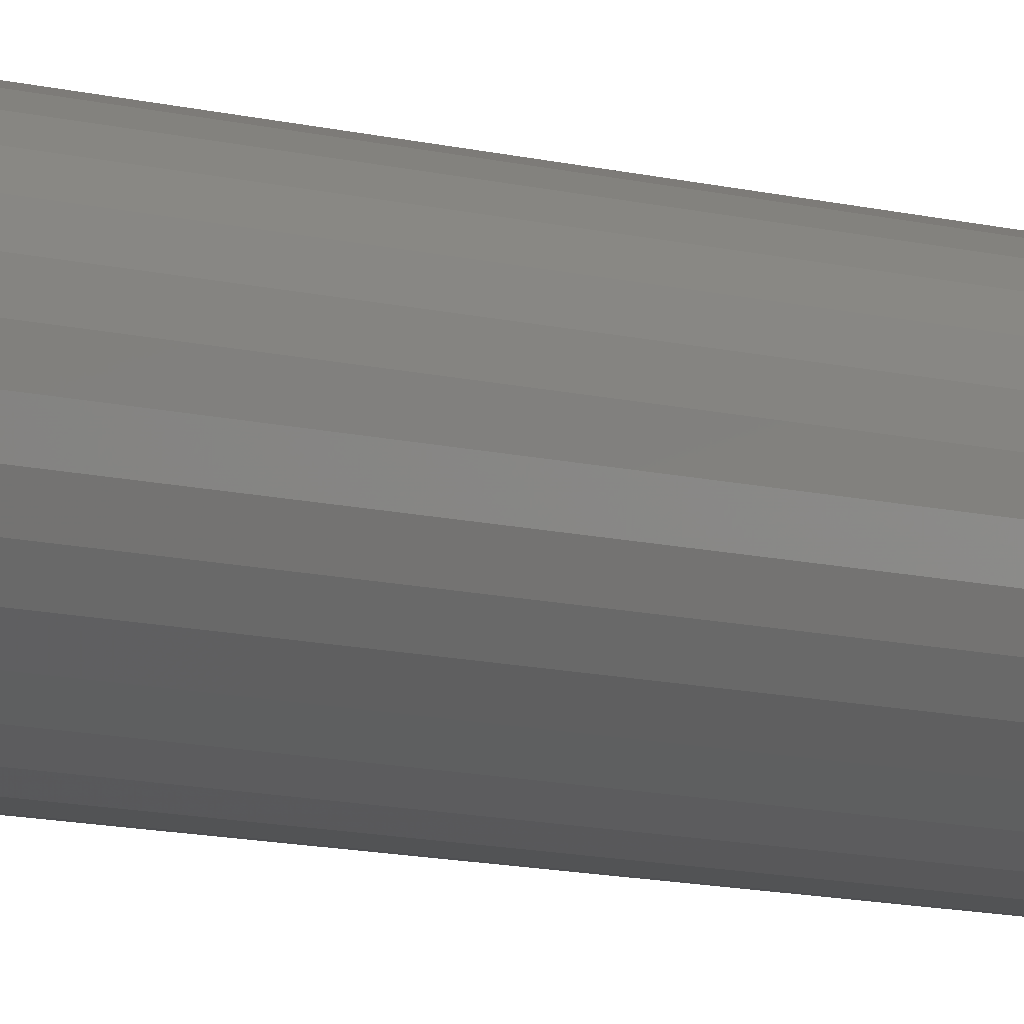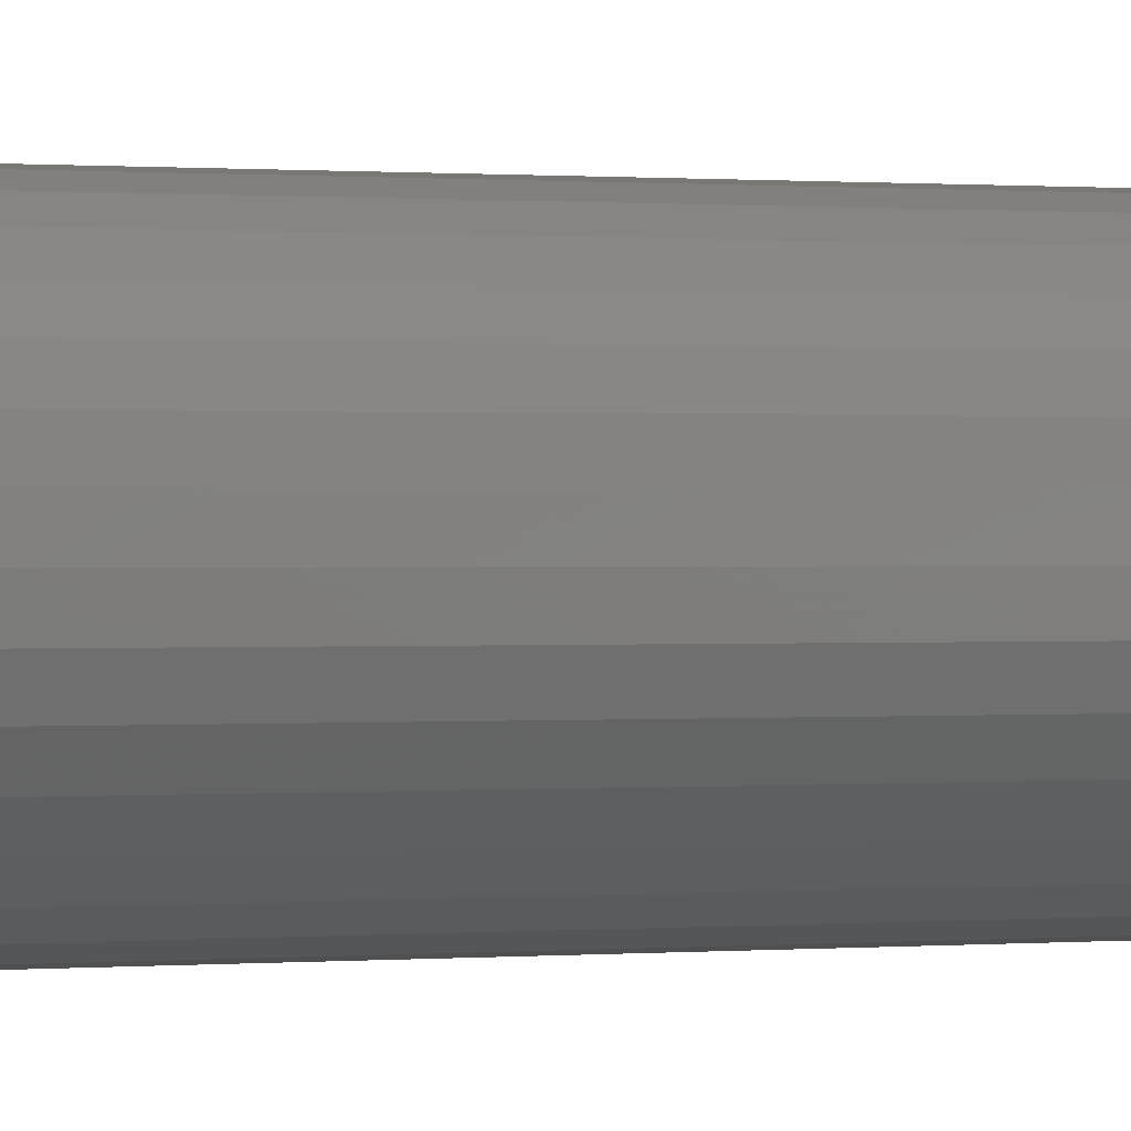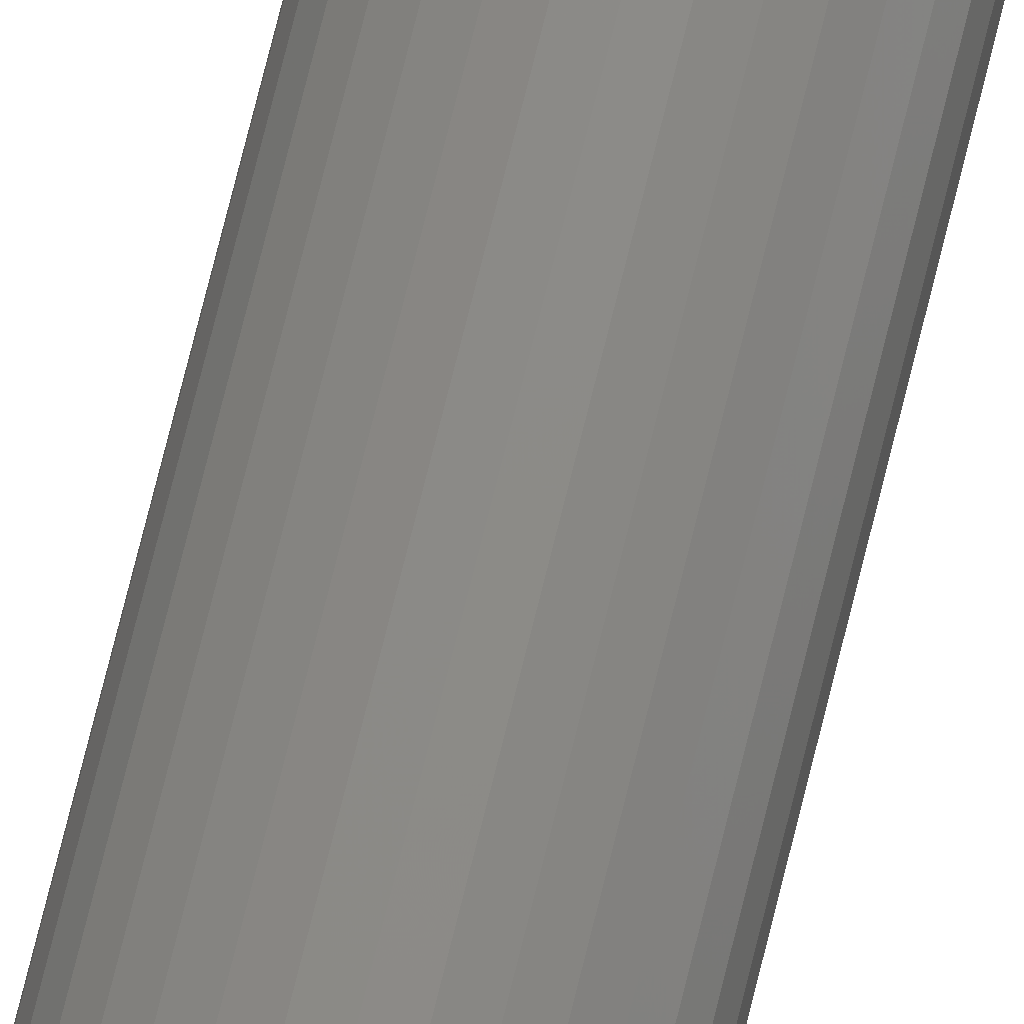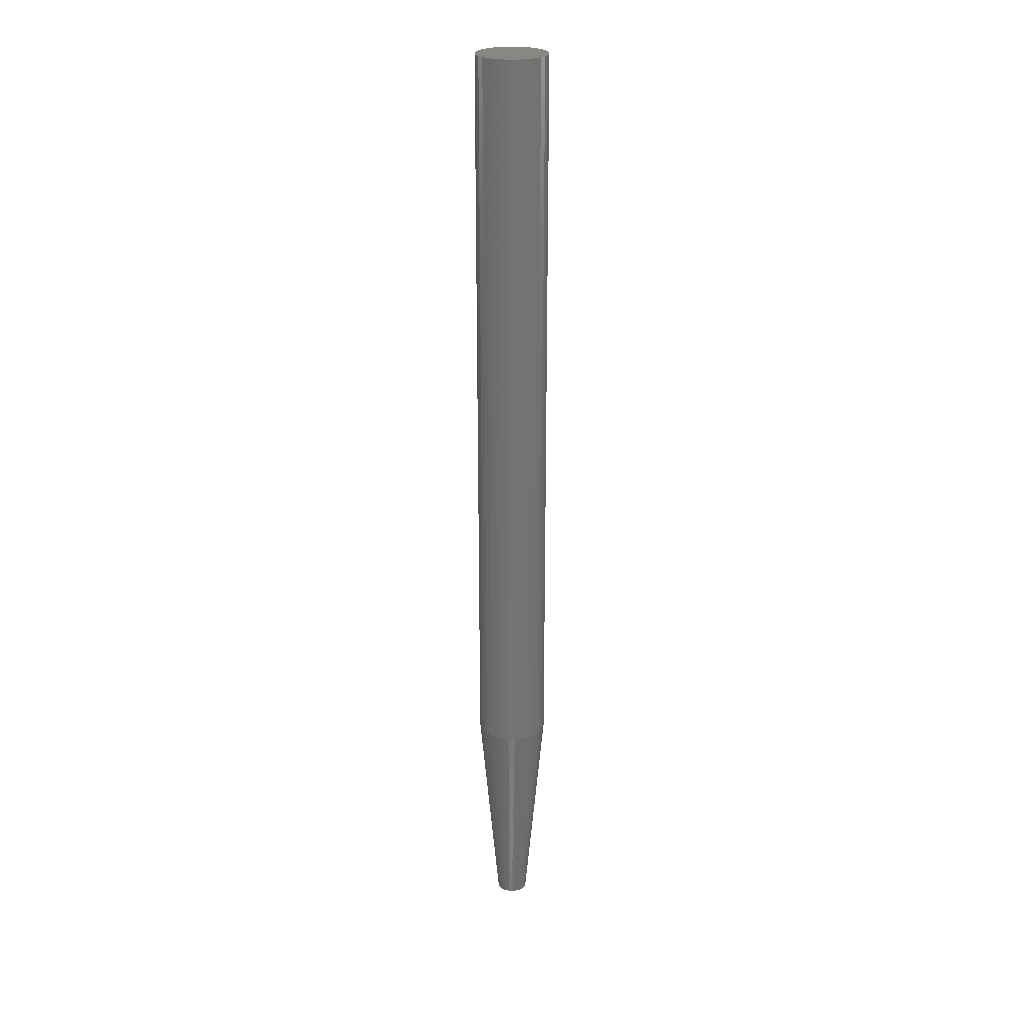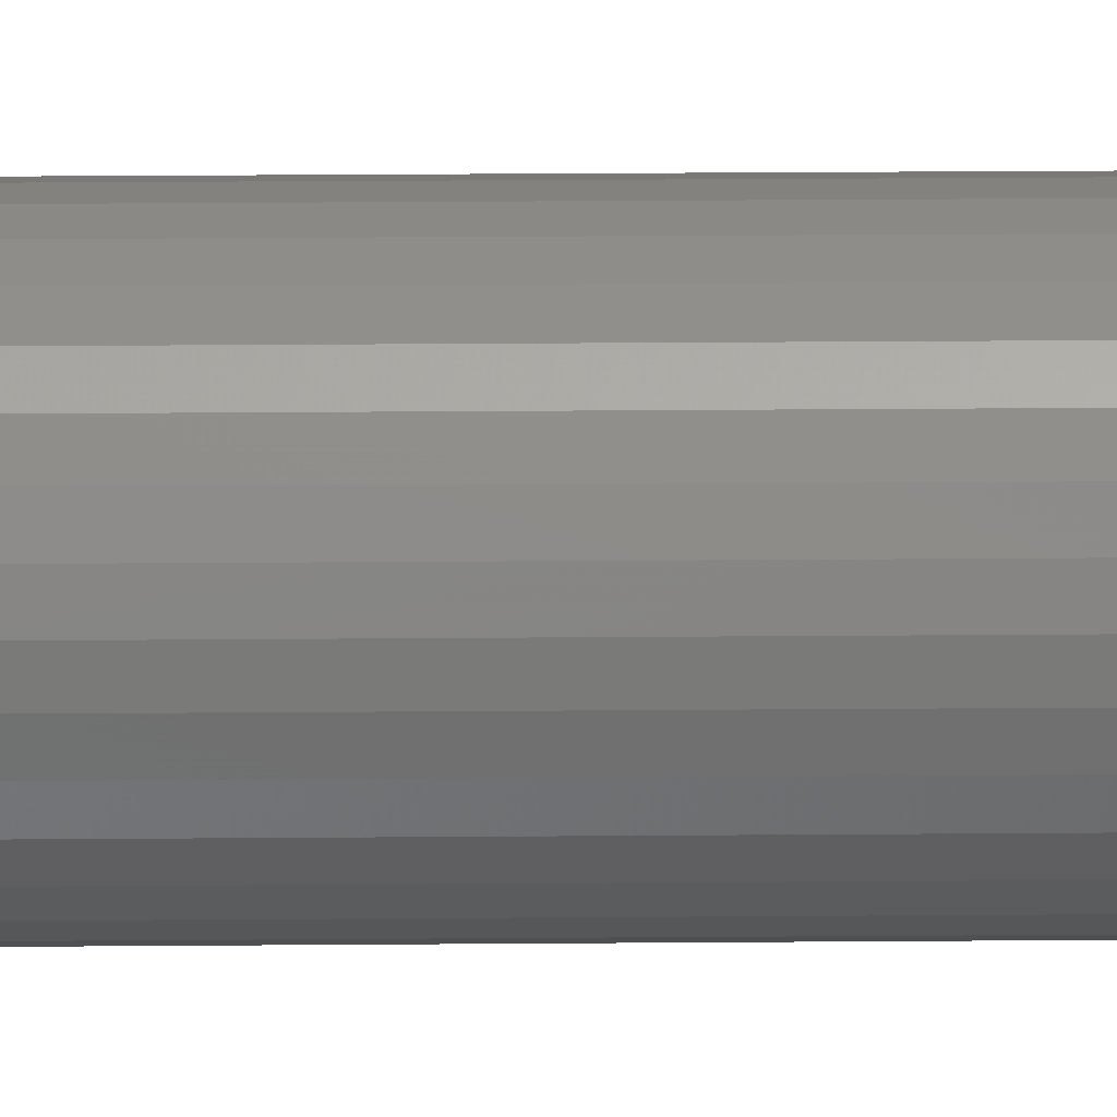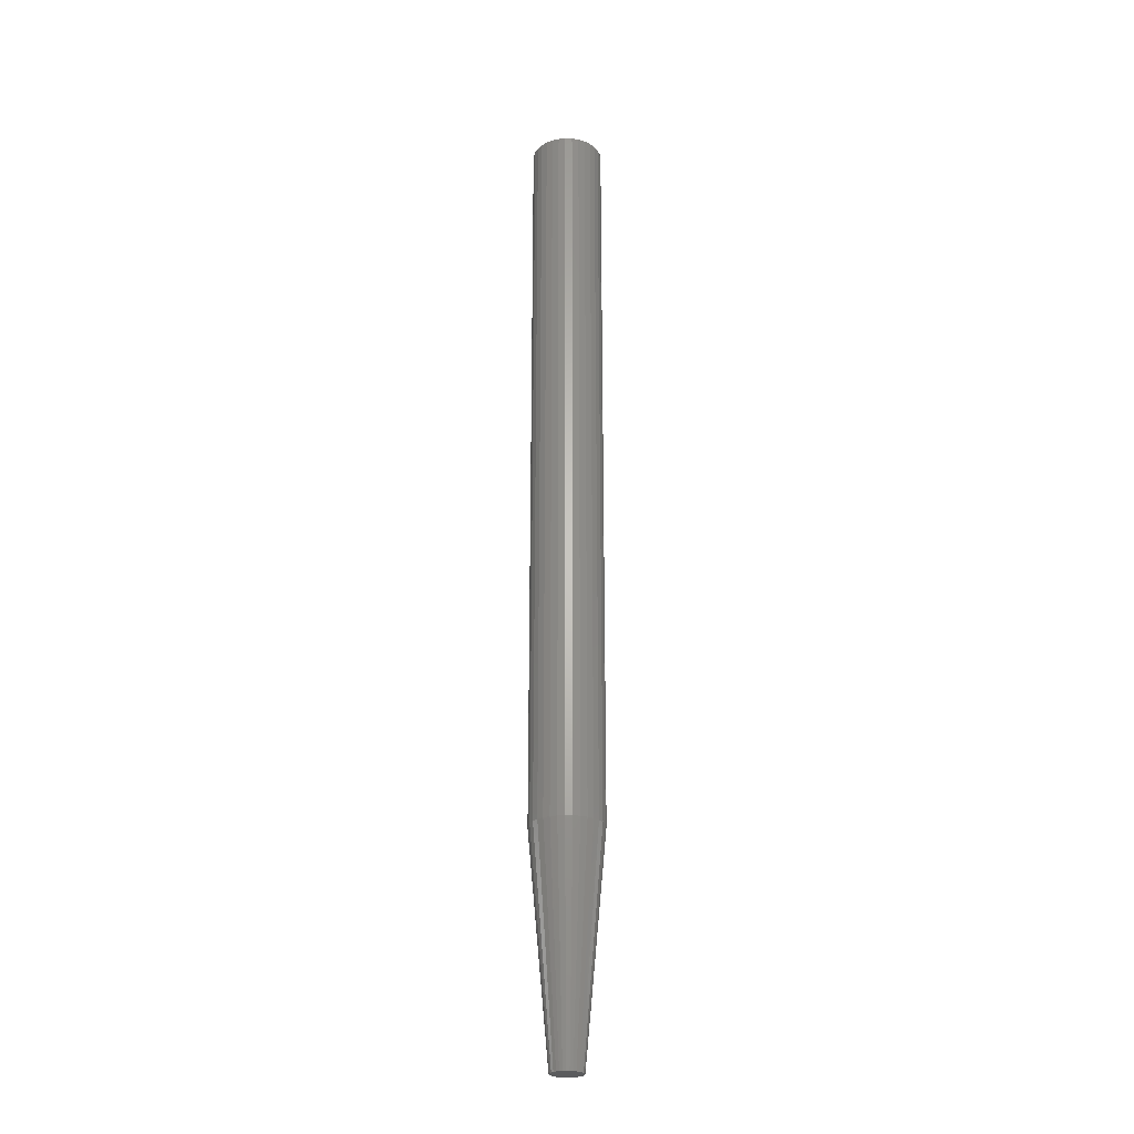
<metadata>
{"format":"stl","ext":"stl","renderer":"f3d","projection":"perspective","resolution":1024,"background":"white","views":[{"elev":-5.7,"azim":-141.1,"up":"+Y"},{"elev":0.1,"azim":-141.1,"up":"+Y"},{"elev":75.6,"azim":14.0,"up":"+Y"},{"elev":24.4,"azim":-4.9,"up":"+Z"},{"elev":11.6,"azim":88.4,"up":"+Y"},{"elev":-25.0,"azim":149.1,"up":"+Z"}]}
</metadata>
<code>
# stl→obj: 97 verts, 190 faces
v 0.009134 0.008723 0
v -0.008311 0.008723 0
v 0.007264 0.01026 0
v -0.009845 0.006853 0
v 0.01067 0.006853 0
v -0.01099 0.004721 0
v 0.01181 0.004721 0
v 0.0109 -0.006494 0
v -0.01008 -0.006494 0
v 0.01191 -0.004456 0
v -0.008705 -0.00831 0
v 0.009527 -0.00831 0
v -0.007023 -0.009844 0
v 0.007845 -0.009844 0
v -0.005087 -0.01104 0
v -0.002965 -0.01186 0
v 0.00591 -0.01104 0
v -0.000727 -0.01228 0
v 0.001549 -0.01228 0
v 0.003787 -0.01186 0
v -0.006442 0.01026 0
v -0.004309 0.0114 0
v -0.001995 0.0121 0
v 0.0004112 0.01234 0
v 0.002818 0.0121 0
v 0.005132 0.0114 0
v -0.01109 -0.004456 0
v -0.01171 -0.002267 0
v 0.01254 -0.002267 0
v -0.01192 -1.422e-10 0
v 0.01275 3.797e-19 0
v -0.01169 0.002407 0
v 0.01251 0.002407 0
v 0.02837 -6.848e-18 0.1719
v 0.02837 0 0.75
v 0.02783 -0.005455 0.1719
v 0.02783 -0.005455 0.75
v 0.02624 -0.0107 0.1719
v 0.02624 -0.0107 0.75
v 0.02366 -0.01553 0.1719
v 0.02366 -0.01553 0.75
v 0.02018 -0.01977 0.1719
v 0.02018 -0.01977 0.75
v 0.01595 -0.02325 0.1719
v 0.01595 -0.02325 0.75
v 0.01111 -0.02583 0.1719
v 0.01111 -0.02583 0.75
v 0.005866 -0.02742 0.1719
v 0.005866 -0.02742 0.75
v 0.0004112 -0.02796 0.1719
v 0.0004112 -0.02796 0.75
v -0.005044 -0.02742 0.1719
v -0.005044 -0.02742 0.75
v -0.01029 -0.02583 0.1719
v -0.01029 -0.02583 0.75
v -0.01512 -0.02325 0.1719
v -0.01512 -0.02325 0.75
v -0.01936 -0.01977 0.1719
v -0.01936 -0.01977 0.75
v -0.02284 -0.01553 0.1719
v -0.02284 -0.01553 0.75
v -0.02542 -0.0107 0.1719
v -0.02542 -0.0107 0.75
v -0.02701 -0.005455 0.1719
v -0.02701 -0.005455 0.75
v -0.02755 2.826e-17 0.1719
v -0.02755 3.424e-18 0.75
v -0.02701 0.005455 0.1719
v -0.02701 0.005455 0.75
v -0.02542 0.0107 0.1719
v -0.02542 0.0107 0.75
v -0.02284 0.01553 0.1719
v -0.02284 0.01553 0.75
v -0.01936 0.01977 0.1719
v -0.01936 0.01977 0.75
v -0.01512 0.02325 0.1719
v -0.01512 0.02325 0.75
v -0.01029 0.02583 0.1719
v -0.01029 0.02583 0.75
v -0.005044 0.02742 0.1719
v -0.005044 0.02742 0.75
v 0.0004112 0.02796 0.1719
v 0.0004112 0.02796 0.75
v 0.005866 0.02742 0.1719
v 0.005866 0.02742 0.75
v 0.01111 0.02583 0.1719
v 0.01111 0.02583 0.75
v 0.01595 0.02325 0.1719
v 0.01595 0.02325 0.75
v 0.02018 0.01977 0.1719
v 0.02018 0.01977 0.75
v 0.02366 0.01553 0.1719
v 0.02366 0.01553 0.75
v 0.02624 0.0107 0.1719
v 0.02624 0.0107 0.75
v 0.02783 0.005455 0.1719
v 0.02783 0.005455 0.75
f 1 2 3
f 1 4 2
f 5 4 1
f 6 4 5
f 7 6 5
f 8 9 10
f 11 9 8
f 12 11 8
f 12 13 11
f 14 13 12
f 14 15 13
f 16 15 14
f 17 16 14
f 17 18 16
f 19 18 17
f 20 19 17
f 21 22 23
f 21 23 24
f 21 24 25
f 21 25 26
f 21 26 3
f 21 3 2
f 9 27 10
f 10 27 28
f 10 28 29
f 29 28 30
f 29 30 31
f 31 30 32
f 31 32 33
f 33 32 6
f 33 6 7
f 34 35 36
f 36 35 37
f 36 37 38
f 38 37 39
f 38 39 40
f 40 39 41
f 40 41 42
f 42 41 43
f 42 43 44
f 44 43 45
f 44 45 46
f 46 45 47
f 46 47 48
f 48 47 49
f 48 49 50
f 50 49 51
f 50 51 52
f 52 51 53
f 52 53 54
f 54 53 55
f 54 55 56
f 56 55 57
f 56 57 58
f 58 57 59
f 58 59 60
f 60 59 61
f 60 61 62
f 62 61 63
f 62 63 64
f 64 63 65
f 64 65 66
f 66 65 67
f 66 67 68
f 68 67 69
f 68 69 70
f 70 69 71
f 70 71 72
f 72 71 73
f 72 73 74
f 74 73 75
f 74 75 76
f 76 75 77
f 76 77 78
f 78 77 79
f 78 79 80
f 80 79 81
f 80 81 82
f 82 81 83
f 82 83 84
f 84 83 85
f 84 85 86
f 86 85 87
f 86 87 88
f 88 87 89
f 88 89 90
f 90 89 91
f 90 91 92
f 92 91 93
f 92 93 94
f 94 93 95
f 94 95 96
f 96 95 97
f 96 97 34
f 34 97 35
f 34 31 96
f 96 31 33
f 96 33 94
f 94 33 7
f 94 7 92
f 92 7 5
f 92 5 90
f 90 5 1
f 90 1 88
f 88 1 3
f 88 3 86
f 86 3 26
f 86 26 84
f 84 26 25
f 84 25 82
f 82 25 24
f 82 24 80
f 80 24 23
f 80 23 78
f 78 23 22
f 78 22 76
f 76 22 21
f 76 21 74
f 74 21 2
f 74 2 72
f 72 2 4
f 72 4 70
f 70 4 6
f 70 6 68
f 68 6 32
f 68 32 66
f 66 32 30
f 30 64 66
f 30 28 64
f 34 29 31
f 34 36 29
f 27 62 64
f 27 64 28
f 9 60 62
f 9 62 27
f 11 58 60
f 11 60 9
f 13 56 58
f 13 58 11
f 15 54 56
f 15 56 13
f 16 52 54
f 16 54 15
f 18 50 52
f 18 52 16
f 19 48 50
f 19 50 18
f 20 46 48
f 20 48 19
f 17 44 46
f 17 46 20
f 14 42 44
f 14 44 17
f 12 40 42
f 12 42 14
f 8 38 40
f 8 40 12
f 10 36 38
f 10 38 8
f 29 36 10
f 83 81 79
f 85 83 79
f 85 79 87
f 87 79 77
f 87 77 89
f 89 77 75
f 89 75 91
f 91 75 73
f 91 73 93
f 93 73 71
f 93 71 95
f 95 71 69
f 95 69 97
f 37 63 39
f 39 63 61
f 39 61 41
f 41 61 59
f 41 59 43
f 43 59 57
f 43 57 45
f 45 57 55
f 45 55 47
f 47 55 53
f 47 53 51
f 47 51 49
f 97 69 35
f 35 69 67
f 35 67 37
f 37 67 65
f 37 65 63

</code>
